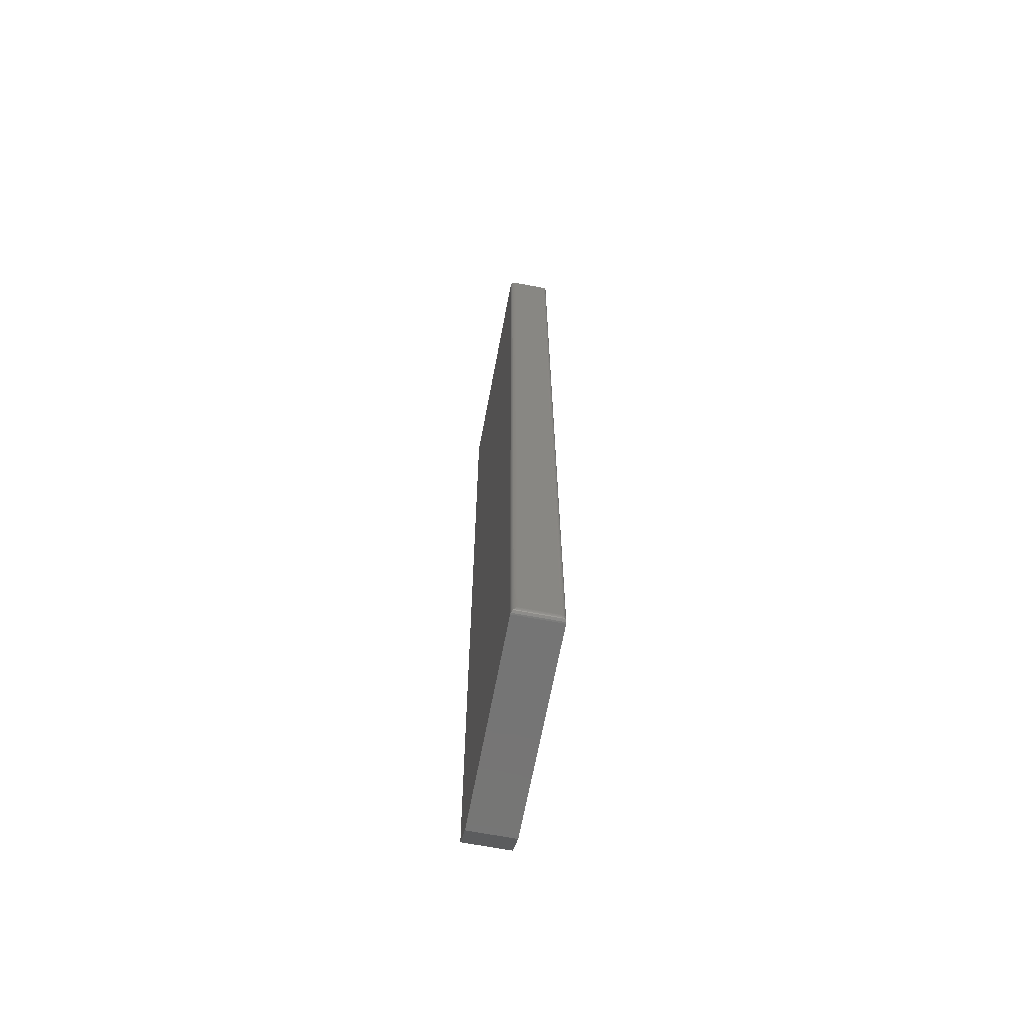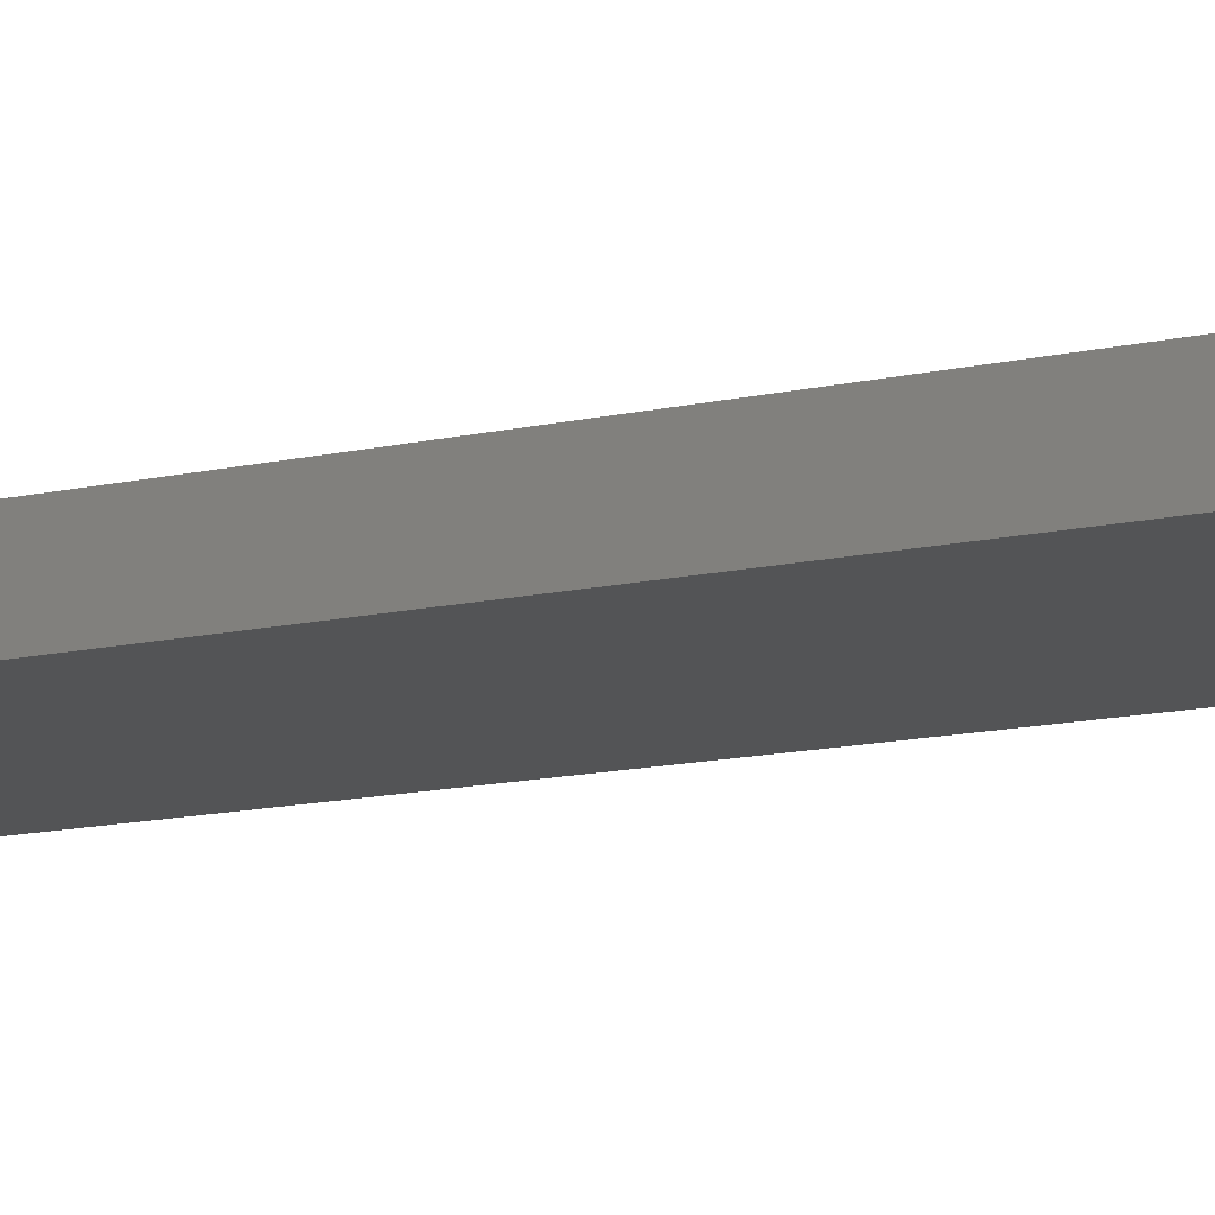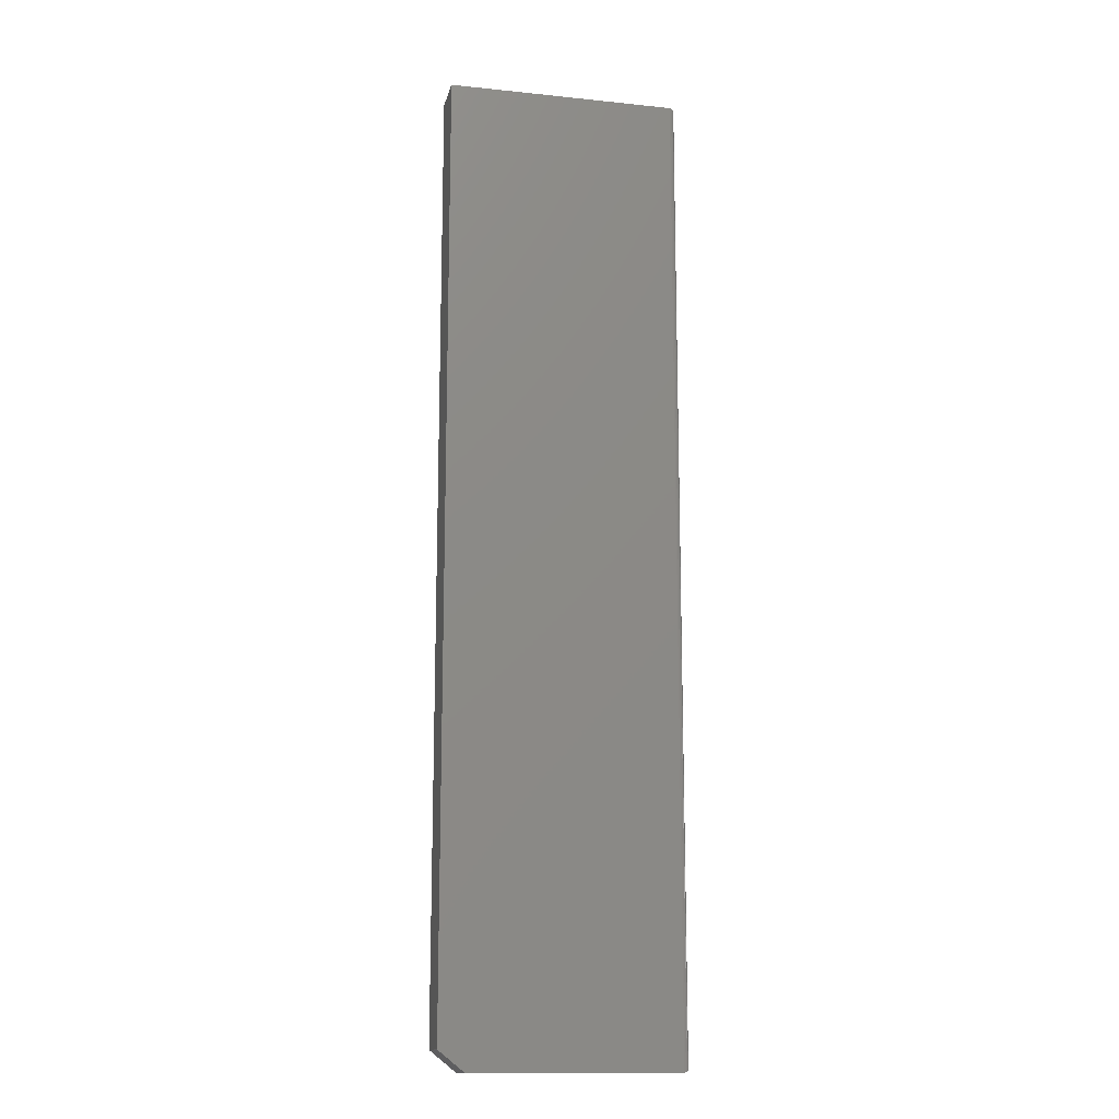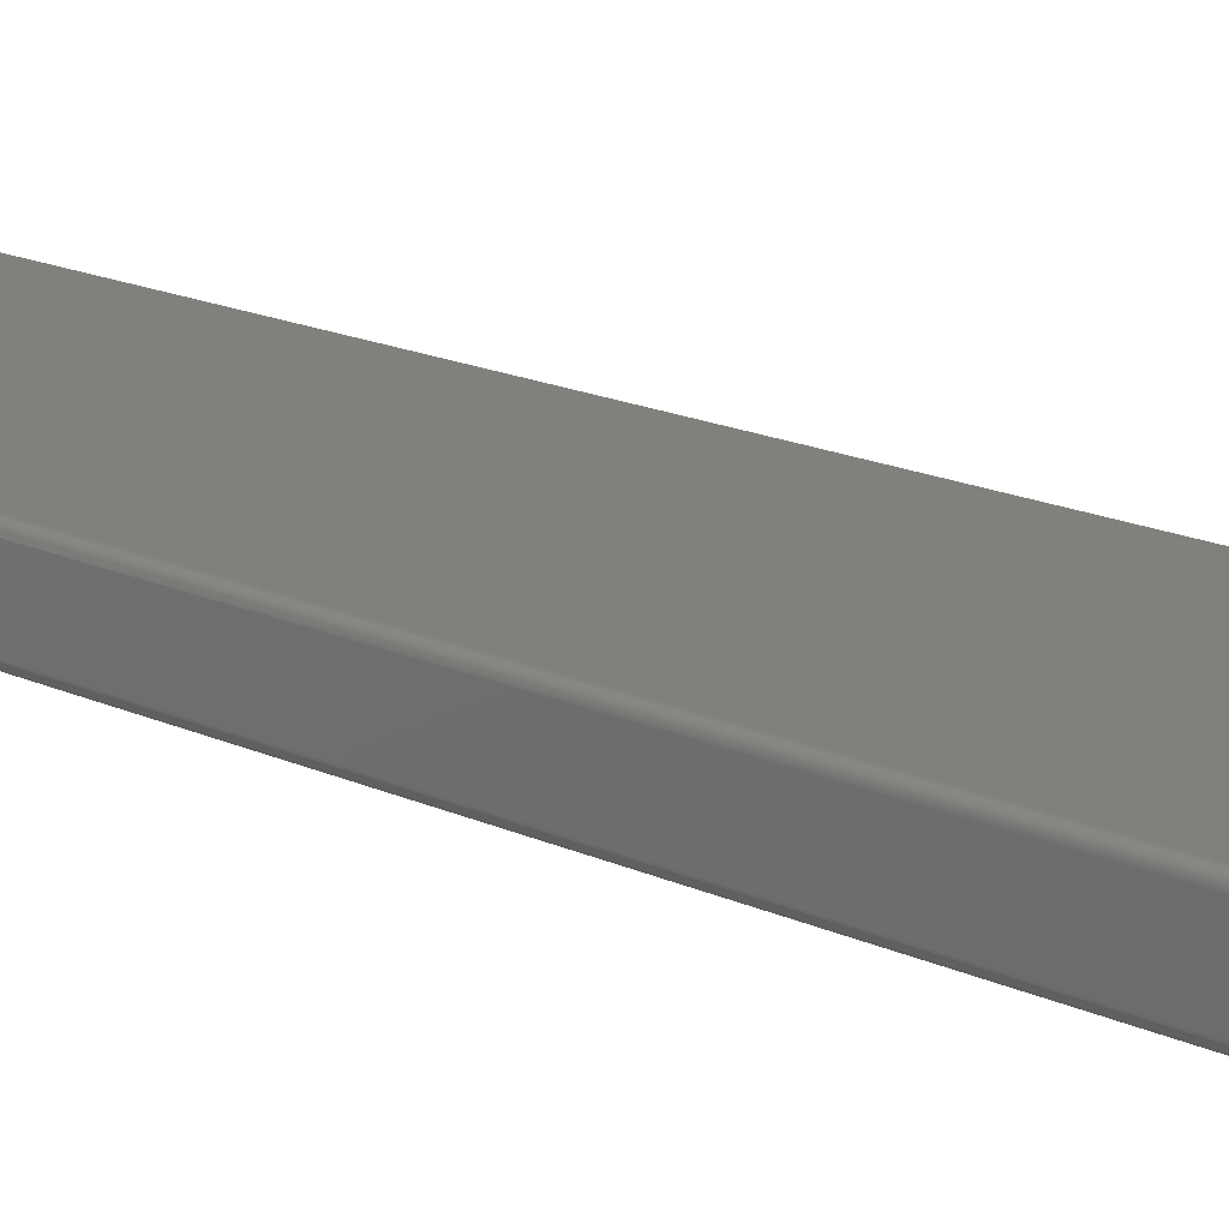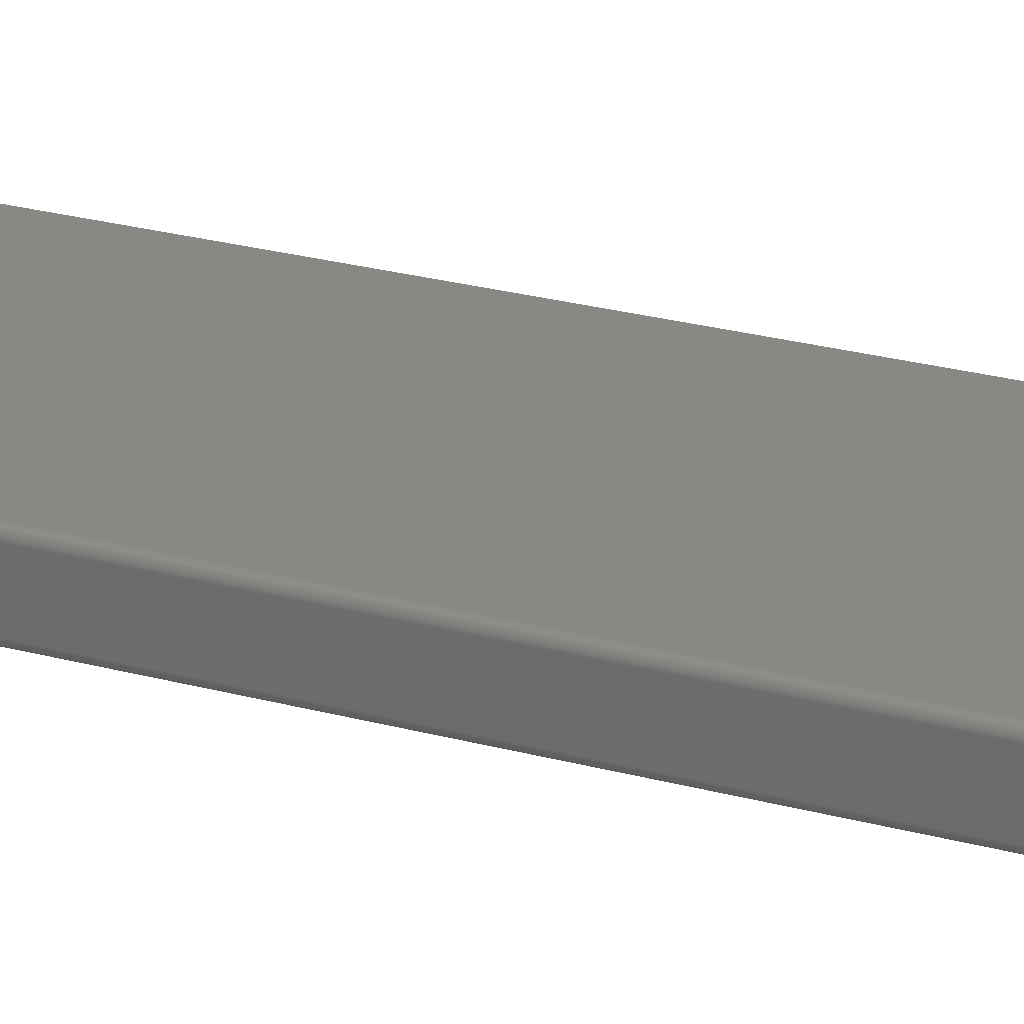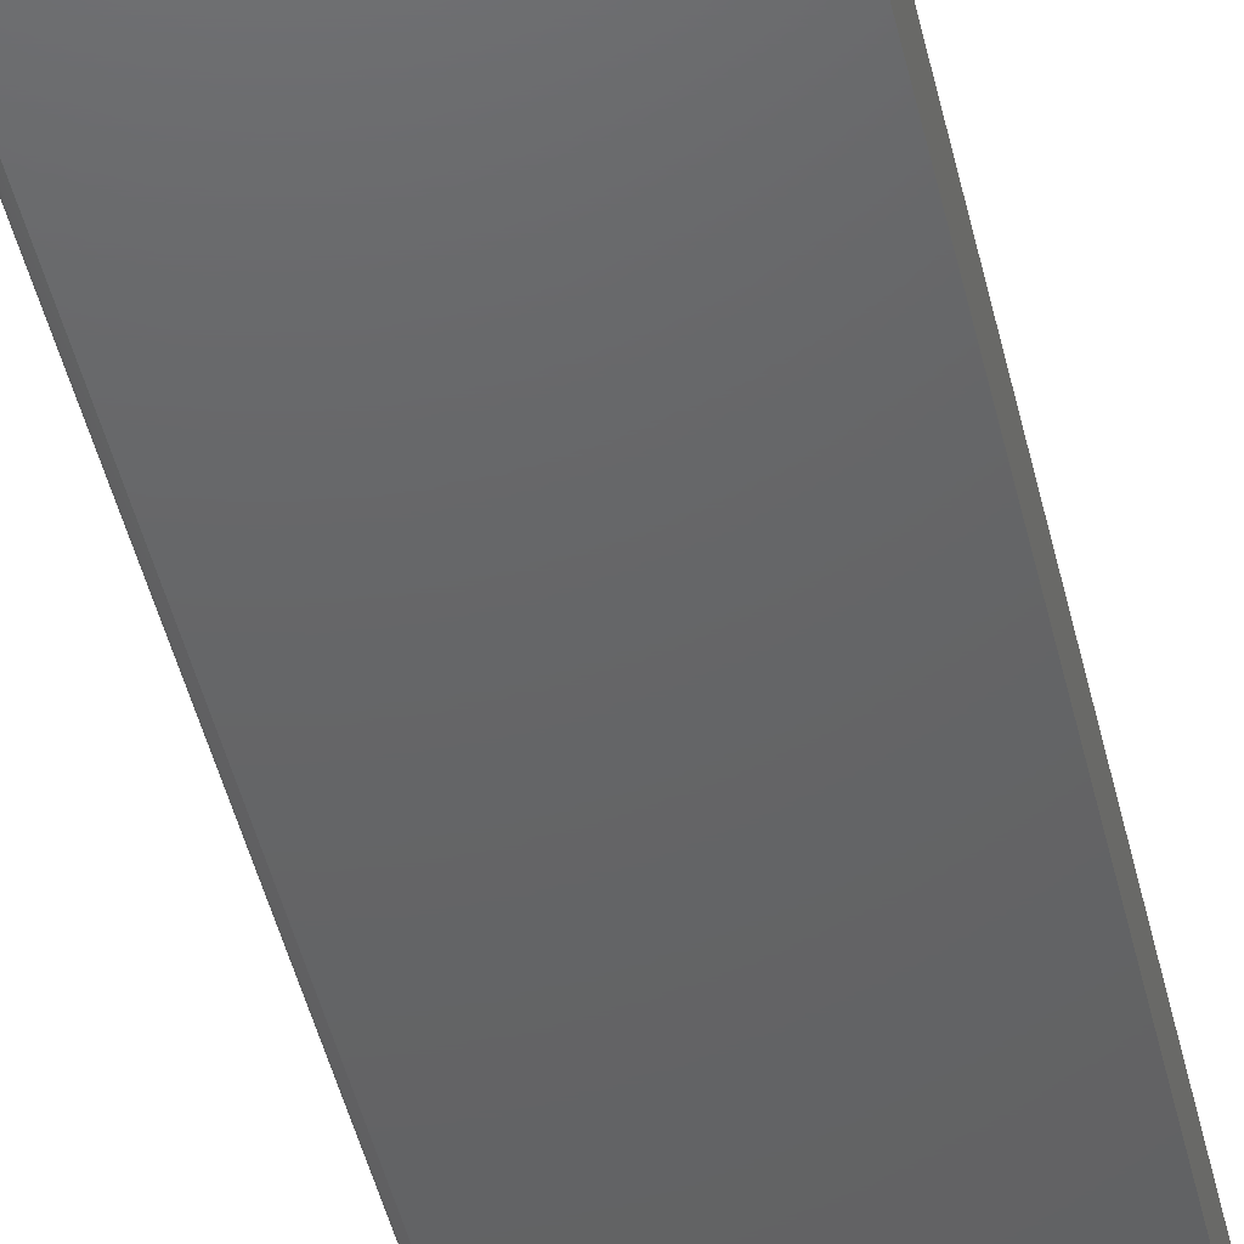
<metadata>
{"format":"stl","ext":"stl","renderer":"f3d","projection":"perspective","resolution":1024,"background":"white","views":[{"elev":-67.3,"azim":79.3,"up":"+Z"},{"elev":-11.8,"azim":-59.5,"up":"+Y"},{"elev":-14.5,"azim":-12.7,"up":"+Z"},{"elev":13.9,"azim":138.7,"up":"+Y"},{"elev":26.4,"azim":112.9,"up":"+Y"},{"elev":-45.8,"azim":-167.2,"up":"+Y"}]}
</metadata>
<code>
# stl→obj: 42 verts, 80 faces
v 0.1757 -0.07031 0.75
v -0.1797 -0.07031 0.75
v 0.1757 -0.07031 -0.75
v -0.1797 -0.07031 -0.7188
v -0.1406 -0.07031 -0.75
v -0.1406 2.168e-18 -0.75
v -0.1797 3.469e-18 -0.7188
v 0.1757 1.973e-17 -0.75
v -0.1797 1.665e-16 0.75
v 0.1757 1.88e-16 0.75
v 0.1835 -0.0625 -0.7422
v 0.1835 -0.007812 -0.7422
v 0.1835 -0.0625 0.7422
v 0.1835 -0.007812 0.7422
v 0.1834 -0.006565 -0.7434
v 0.1834 -0.006565 0.7434
v 0.1779 -0.0003152 -0.7497
v 0.1801 -0.001405 0.7486
v 0.1801 -0.001405 -0.7486
v 0.1811 -0.00221 0.7478
v 0.1811 -0.00221 -0.7478
v 0.1819 -0.003156 0.7468
v 0.1819 -0.003156 -0.7468
v 0.1826 -0.004218 0.7458
v 0.1826 -0.004218 -0.7458
v 0.1831 -0.005378 0.7446
v 0.1831 -0.005372 -0.7446
v 0.1779 -0.0003152 0.7497
v 0.1834 -0.06375 -0.7434
v 0.1831 -0.06493 -0.7446
v 0.1826 -0.06609 -0.7458
v 0.1819 -0.06716 -0.7468
v 0.1811 -0.0681 -0.7478
v 0.1801 -0.06891 -0.7486
v 0.1779 -0.07 -0.7497
v 0.1834 -0.06375 0.7434
v 0.1831 -0.06494 0.7446
v 0.1826 -0.06609 0.7458
v 0.1819 -0.06716 0.7468
v 0.1811 -0.0681 0.7478
v 0.1801 -0.06891 0.7486
v 0.1779 -0.07 0.7497
f 1 2 3
f 3 2 4
f 3 4 5
f 6 7 8
f 8 7 9
f 8 9 10
f 5 6 3
f 3 6 8
f 2 9 4
f 4 9 7
f 4 7 5
f 5 7 6
f 1 10 2
f 2 10 9
f 11 12 13
f 13 12 14
f 14 15 16
f 14 12 15
f 17 18 19
f 18 20 19
f 19 20 21
f 20 22 21
f 21 22 23
f 22 24 23
f 23 24 25
f 24 26 25
f 25 26 27
f 26 16 27
f 27 16 15
f 8 10 17
f 17 10 28
f 17 28 18
f 12 29 15
f 12 11 29
f 29 30 15
f 15 30 27
f 30 31 27
f 27 31 25
f 31 32 25
f 25 32 23
f 32 33 23
f 23 33 21
f 33 34 21
f 21 34 19
f 34 35 19
f 3 8 35
f 35 8 17
f 35 17 19
f 11 36 29
f 11 13 36
f 36 37 29
f 29 37 30
f 37 38 30
f 30 38 31
f 38 39 31
f 31 39 32
f 39 40 32
f 32 40 33
f 40 41 33
f 33 41 34
f 41 42 34
f 1 3 42
f 42 3 35
f 42 35 34
f 13 16 36
f 13 14 16
f 28 41 18
f 41 40 18
f 18 40 20
f 40 39 20
f 20 39 22
f 39 38 22
f 22 38 24
f 38 37 24
f 24 37 26
f 37 36 26
f 26 36 16
f 10 1 28
f 28 1 42
f 28 42 41

</code>
